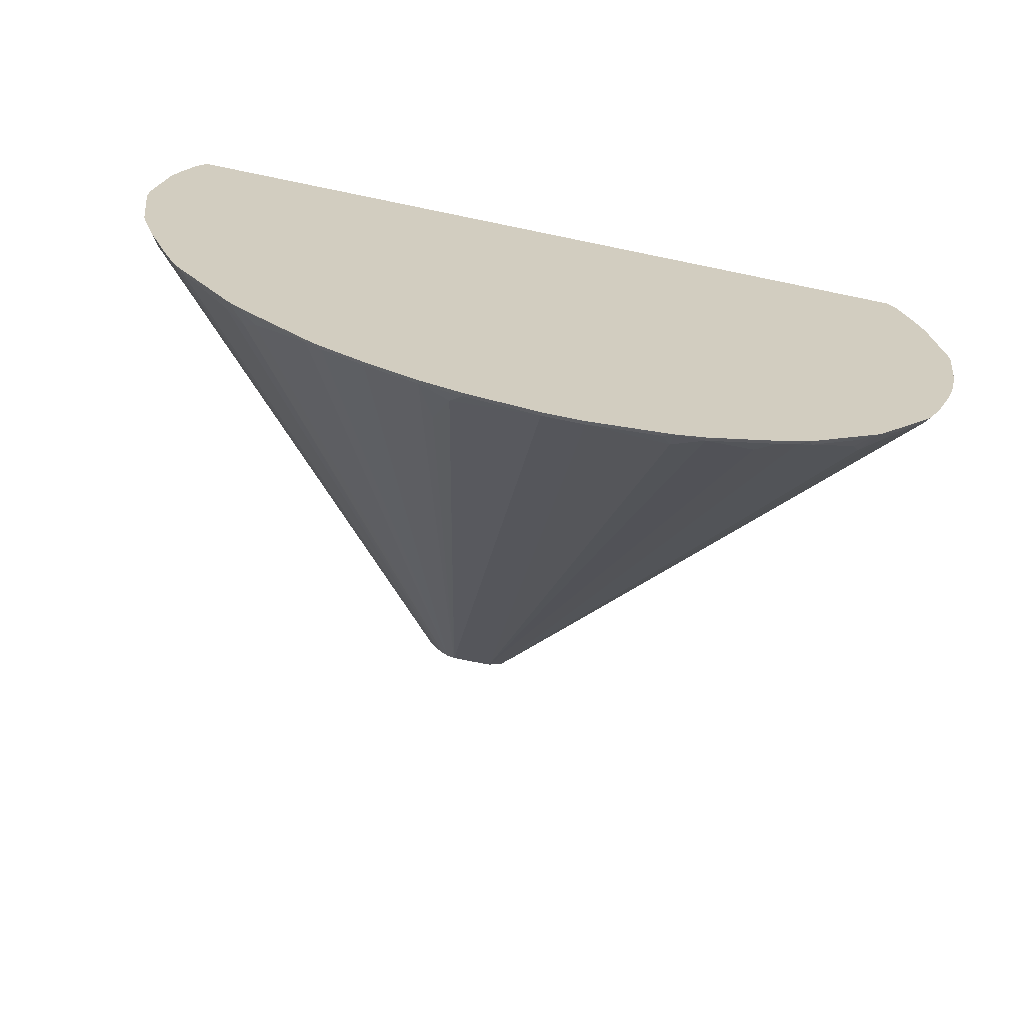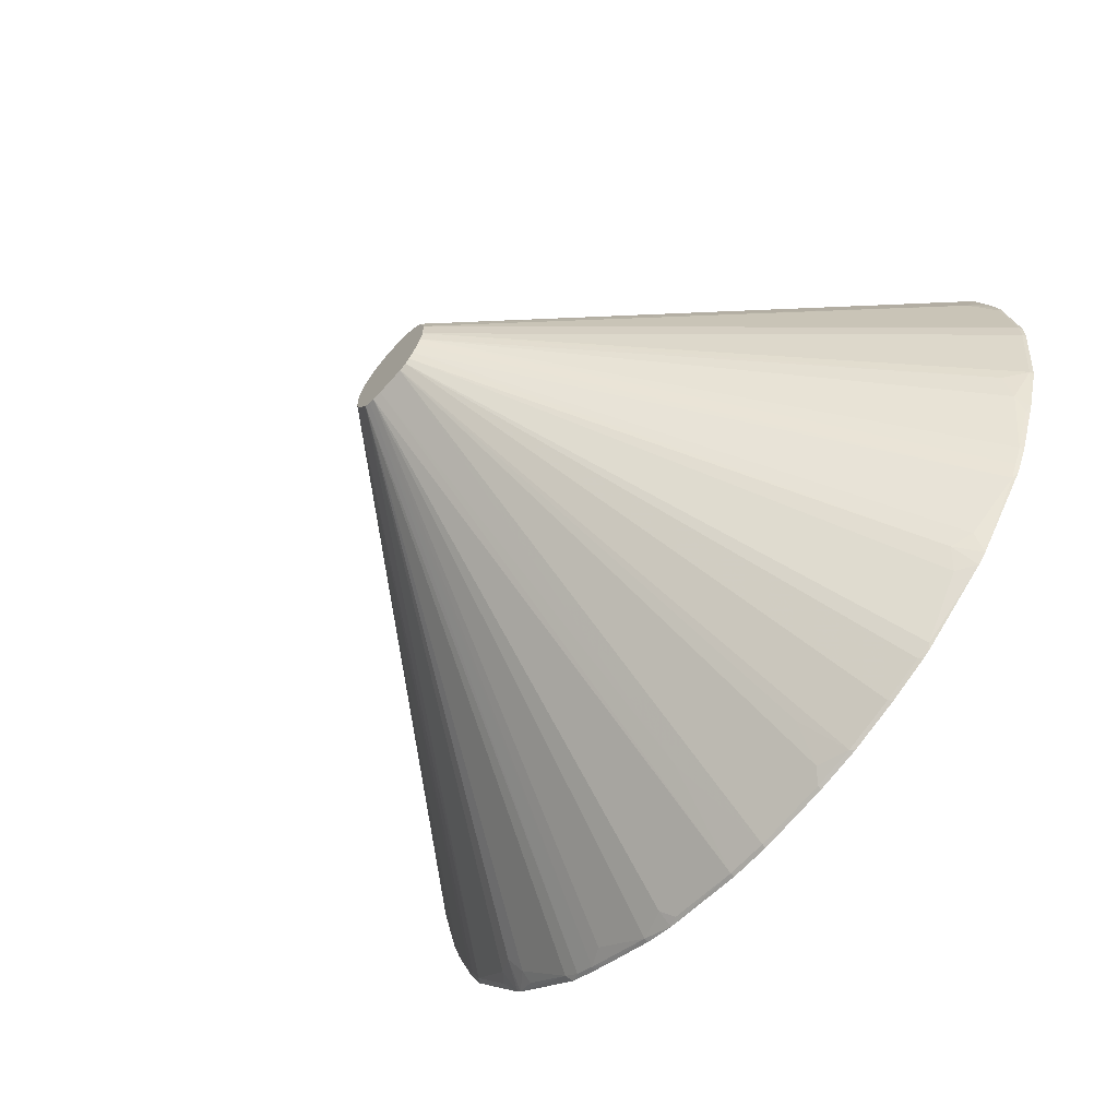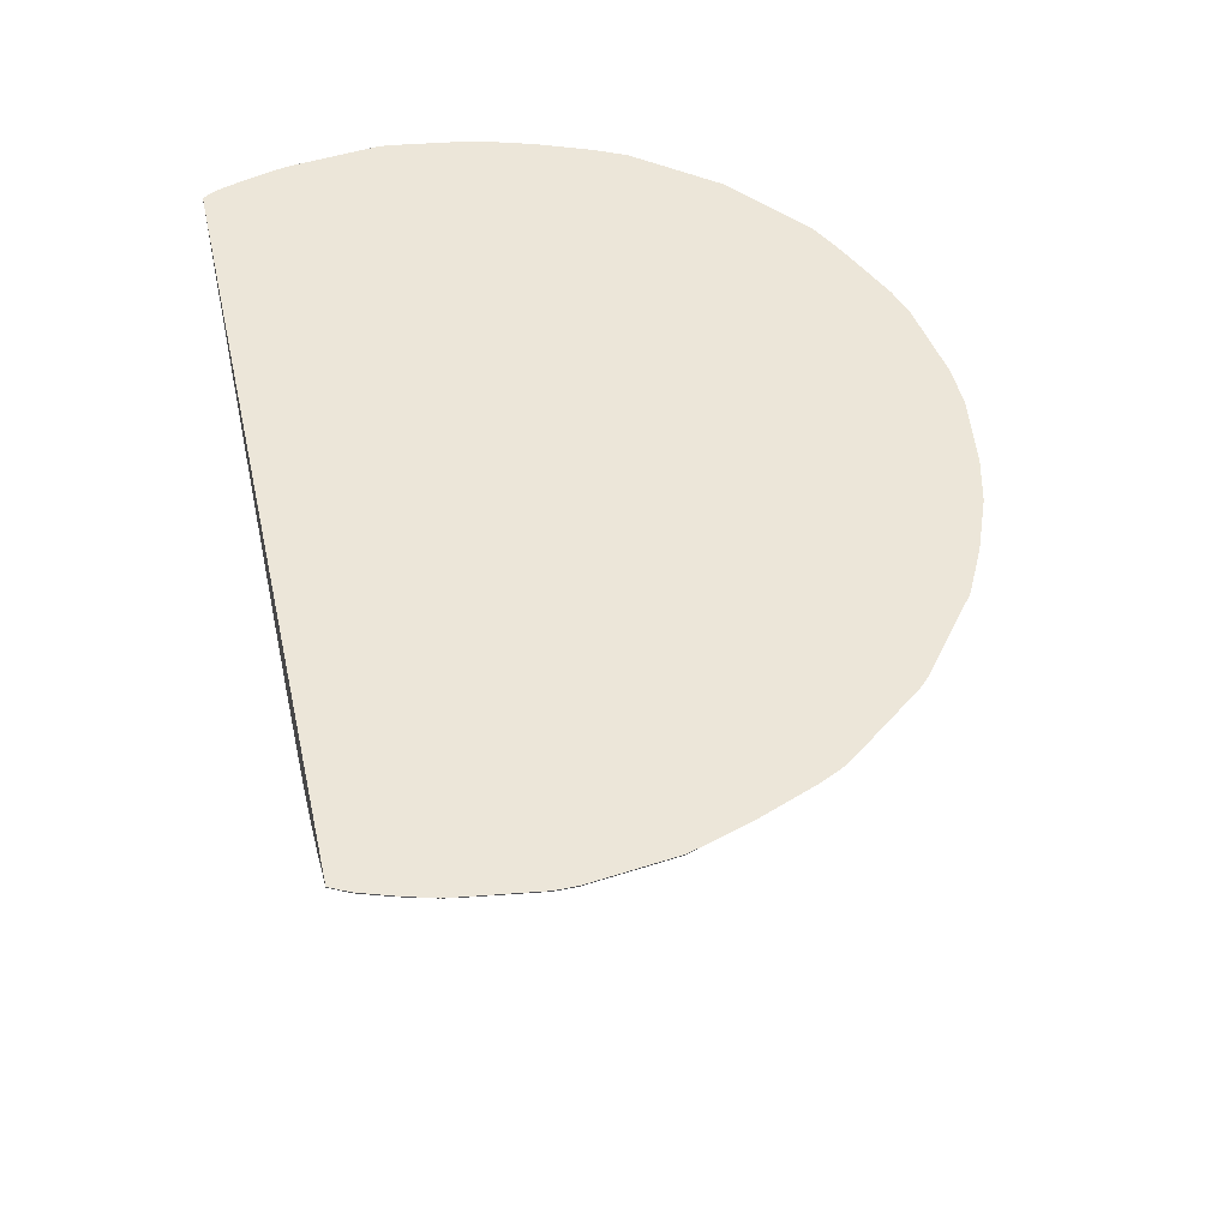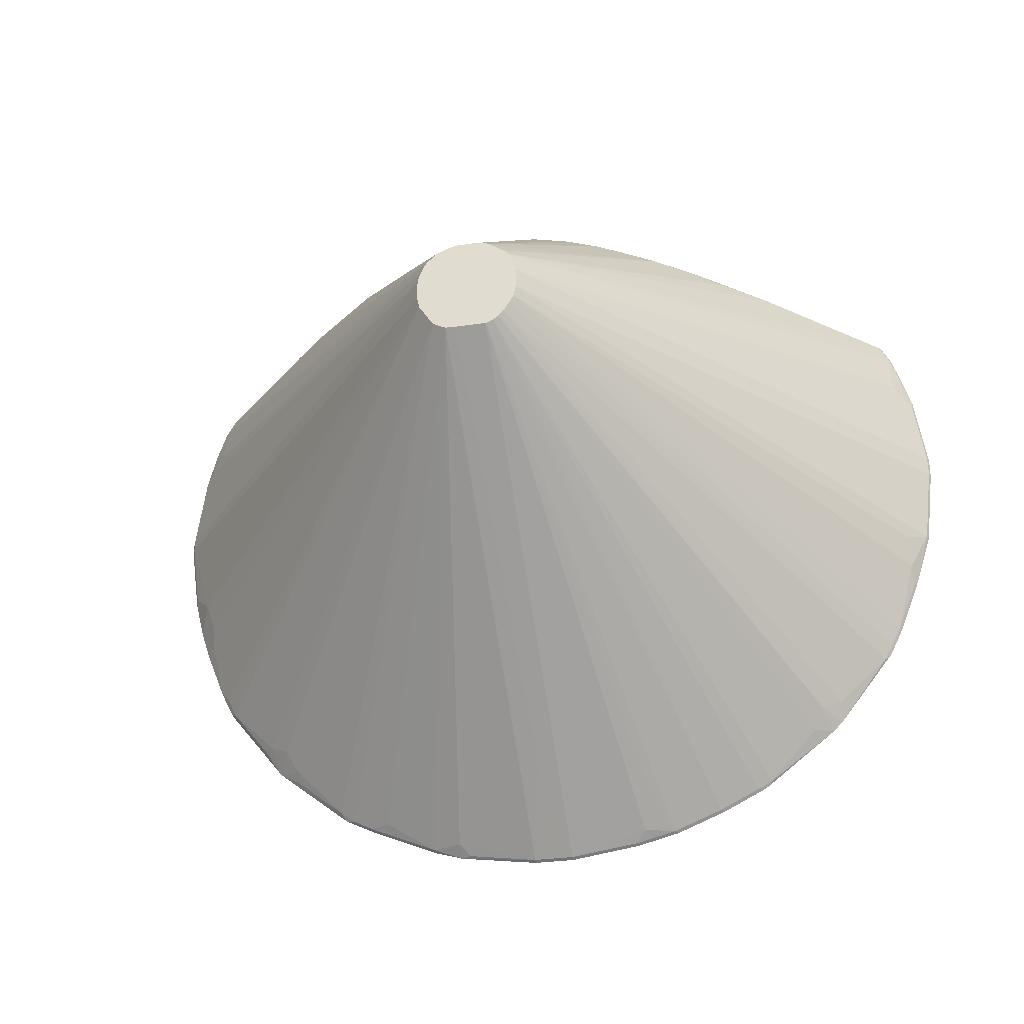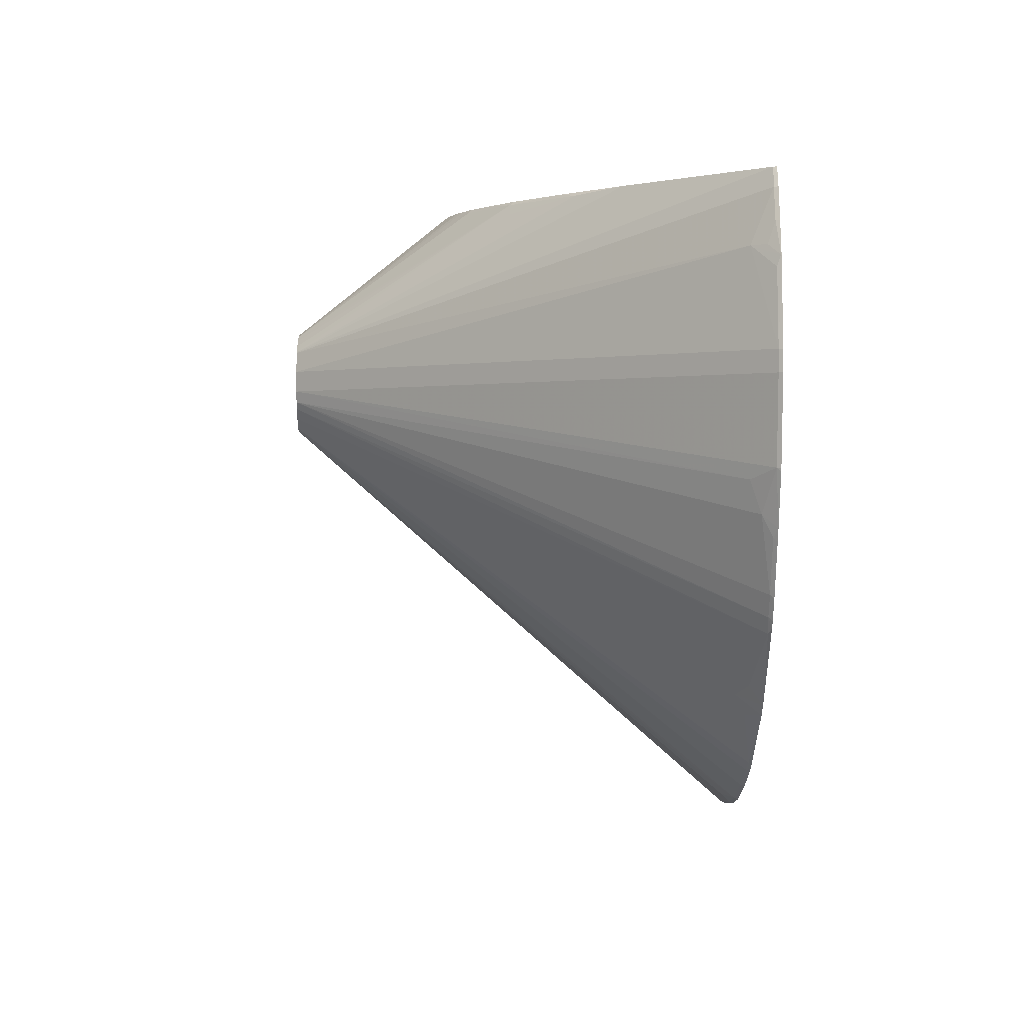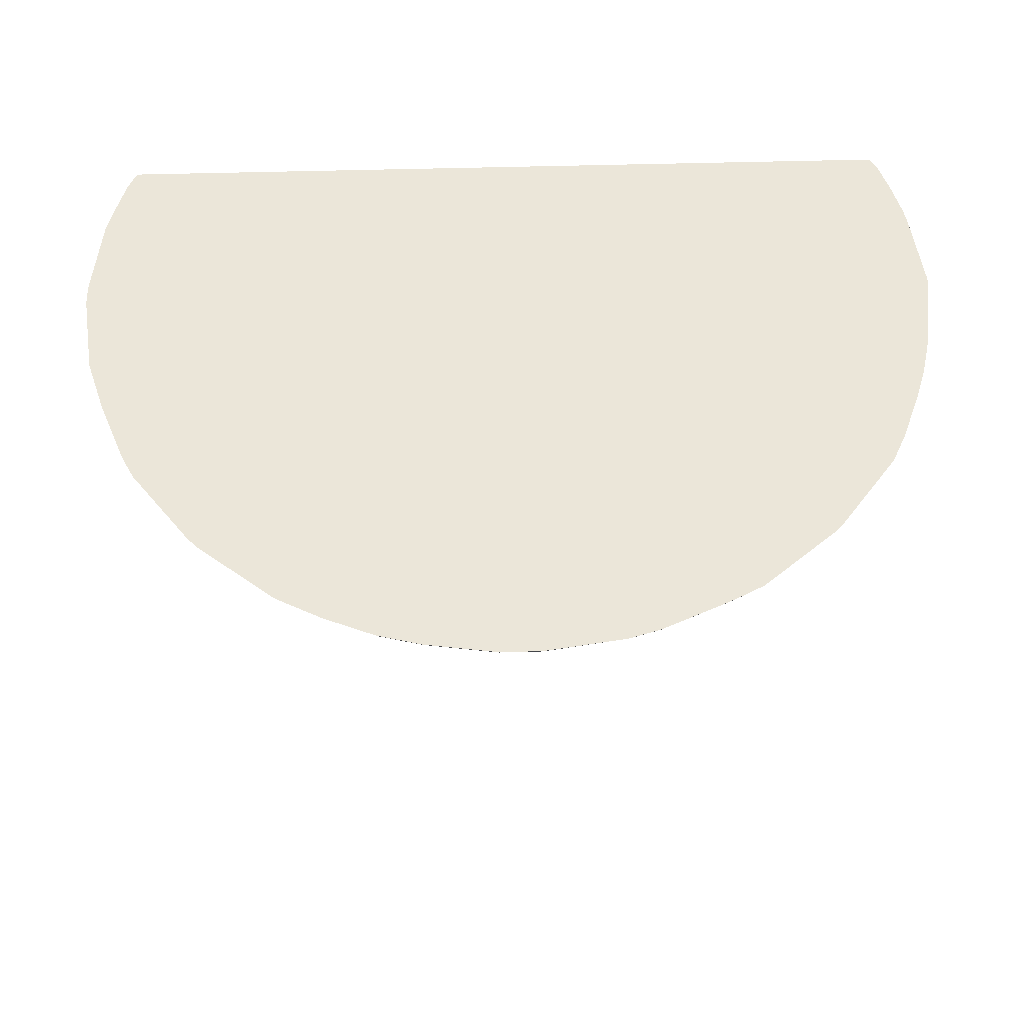
<metadata>
{"format":"obj","ext":"obj","renderer":"f3d","projection":"perspective","resolution":1024,"background":"white","views":[{"elev":-67.4,"azim":168.1,"up":"+Z"},{"elev":-64.1,"azim":48.6,"up":"+Z"},{"elev":48.8,"azim":77.3,"up":"+Y"},{"elev":-30.9,"azim":11.8,"up":"+Z"},{"elev":0.8,"azim":89.0,"up":"+Z"},{"elev":56.2,"azim":178.4,"up":"+Y"}]}
</metadata>
<code>
v -0.3566 0.5011 -0.2008
v -0.3461 0.5116 -0.2498
v -0.04301 0.117 -0.091
v -0.3385 0.5101 -0.2641
v -0.3478 0.515 -0.2532
v -0.3344 0.515 -0.2801
v -0.3658 0.515 -0.208
v -0.3749 0.515 -0.181
v -0.3839 0.515 -0.1449
v -0.3641 0.4935 -0.1595
v -0.3551 0.4935 -0.1866
v -0.04517 0.117 -0.08129
v -0.03023 0.117 -0.1111
v -0.3295 0.5101 -0.2821
v -0.2799 0.515 -0.3485
v -0.2934 0.5101 -0.3273
v -0.2844 0.5011 -0.3273
v -0.2663 0.492 -0.3363
v -0.02997 0.117 -0.1114
v -0.02395 0.117 -0.1145
v -0.1986 0.5116 -0.4093
v -0.2121 0.5101 -0.3995
v -0.2573 0.5011 -0.3544
v -0.2761 0.515 -0.3523
v -0.3929 0.515 -0.07265
v -0.3929 0.515 -0.08167
v -0.3912 0.5116 -0.07825
v -0.3822 0.5116 -0.1415
v -0.3912 0.5116 -0.06924
v -0.3839 0.515 -0.0004255
v -0.3816 0.515 0.01147
v -0.3822 0.5116 0.002989
v -0.04517 0.117 -0.06321
v -0.3731 0.5026 0.012
v -0.3731 0.5116 0.0391
v -0.3738 0.515 0.0398
v -0.3615 0.515 0.0726
v -0.3648 0.515 0.06684
v -0.3641 0.5116 0.0662
v -0.3551 0.4845 0.02102
v -0.04271 0.117 -0.05382
v -0.03785 0.117 -0.04342
v 0.01762 0.117 -0.1174
v -0.01848 0.117 -0.1172
v -0.00906 0.117 -0.1174
v -2.248e-05 0.4394 -0.4002
v -0.0181 0.5116 -0.4635
v -0.09031 0.5026 -0.4454
v -0.1174 0.5116 -0.4454
v -0.1625 0.5026 -0.4183
v -0.1806 0.5116 -0.4183
v -0.19 0.515 -0.4155
v -0.1806 0.515 -0.42
v -0.208 0.515 -0.4064
v -0.2573 0.5101 -0.3634
v -0.1174 0.515 -0.4471
v -0.1625 0.515 -0.4279
v -0.09031 0.515 -0.455
v -0.08127 0.5116 -0.4544
v -0.0181 0.515 -0.4651
v 0.01805 0.515 -0.4651
v 0.01805 0.5116 -0.4635
v 0.09029 0.5026 -0.4454
v 0.08128 0.5116 -0.4544
v 0.08128 0.5149 -0.4561
v 0.1174 0.5116 -0.4454
v 0.09934 0.4755 -0.4183
v 0.01805 0.117 -0.1173
v 0.1625 0.5116 -0.4273
v 0.1653 0.5149 -0.4283
v 0.1202 0.5149 -0.4463
v 0.2015 0.5149 -0.4102
v 0.1987 0.5116 -0.4093
v 0.02477 0.117 -0.1146
v 0.02911 0.117 -0.1112
v 0.2573 0.5033 -0.3566
v 0.2663 0.4943 -0.3385
v 0.2738 0.5149 -0.355
v 0.2573 0.5123 -0.3656
v 0.2122 0.5123 -0.4017
v 0.2079 0.5149 -0.4065
v 0.2828 0.5149 -0.346
v 0.2844 0.5033 -0.3295
v 0.03372 0.117 -0.106
v 0.3295 0.5123 -0.2844
v 0.3343 0.5149 -0.2799
v 0.337 0.5116 -0.2708
v 0.03935 0.117 -0.0973
v 0.04288 0.117 -0.09106
v 0.3461 0.5116 -0.2528
v 0.338 0.5149 -0.2736
v 0.347 0.5149 -0.2556
v 0.3651 0.5149 -0.2104
v 0.3641 0.5116 -0.2076
v 0.3641 0.5026 -0.1896
v 0.3689 0.5149 -0.2004
v 0.3822 0.5116 -0.1535
v 0.3641 0.4935 -0.1625
v 0.04512 0.117 -0.08129
v 0.3912 0.5116 -0.08129
v 0.3929 0.5149 -0.08129
v 0.3838 0.5149 -0.1535
v 0.3831 0.5149 -0.1563
v 0.3929 0.5149 -0.06324
v 0.3912 0.5116 -0.06324
v 0.04512 0.117 -0.06321
v 0.0394 0.117 -0.04555
v 0.3641 0.4935 0.01801
v 0.3822 0.5116 -3.257e-05
v 0.3826 0.5146 0.00899
v 0.3735 0.5056 0.01801
v 0.3732 0.5116 0.03611
v 0.3827 0.5149 0.00899
v 0.3748 0.5149 0.03611
v 0.3641 0.5116 0.06318
v 0.3561 0.5121 0.0798
v 0.03897 0.117 -0.04475
v 0.32 0.4759 0.0798
v 0.3575 0.5149 0.0798
v 0.3615 0.5149 0.07194
v 0.3658 0.5149 0.06318
v -0.3571 0.515 0.07975
v 0.3255 0.5149 0.0798
v 0.1901 0.3516 0.0798
v 0.2477 0.4038 0.0798
v 0.2099 0.3657 0.07671
v 0.1558 0.3115 0.06769
v 0.1467 0.3115 0.07671
v 0.03316 0.117 -0.03926
v 0.01926 0.117 -0.02955
v 0.02545 0.117 -0.03366
v 0.09256 0.2754 0.07671
v 0.0745 0.2664 0.07671
v 0.06467 0.2656 0.0798
v 0.03755 0.2566 0.07975
v -0.03467 0.2566 0.07975
v -0.04004 0.2579 0.07975
v -0.03914 0.2498 0.07522
v -0.06621 0.2588 0.07522
v -0.06621 0.2679 0.07975
v -0.09177 0.2785 0.07975
v -0.1459 0.3145 0.07975
v -0.09483 0.2754 0.07671
v -0.08428 0.2679 0.07522
v -0.01848 0.117 -0.02955
v -0.02881 0.117 -0.03441
v -0.149 0.3115 0.07671
v -0.1754 0.3392 0.07975
v -0.2121 0.3656 0.07671
v -0.2476 0.4024 0.07975
v -0.356 0.5107 0.07975
v 0.07297 0.2694 0.0798
v 0.09103 0.2784 0.0798
v 0.1108 0.2908 0.0798
v 0.1452 0.3146 0.0798
v 0.1835 0.346 0.0798
v -0.158 0.3115 0.06769
v -0.008974 0.117 -0.0272
v -0.003035 0.2137 0.04812
v 0.03307 0.2498 0.07522
v 0.008628 0.117 -0.0271
f 119 61 122
f 119 121 61
f 114 61 121
f 114 121 115
f 112 115 108
f 120 116 115
f 120 115 121
f 116 118 117
f 120 119 116
f 116 119 118
f 116 117 107
f 116 107 115
f 107 108 115
f 112 114 115
f 119 122 123
f 120 121 119
f 119 123 118
f 137 138 136
f 125 118 124
f 137 139 138
f 112 113 114
f 137 136 134
f 134 136 135
f 134 135 130
f 134 130 133
f 133 130 132
f 132 130 128
f 131 129 128
f 131 128 130
f 131 130 129
f 129 130 117
f 129 117 128
f 117 127 128
f 117 126 127
f 117 125 126
f 117 118 125
f 118 123 124
f 114 113 61
f 86 82 61
f 105 104 113
f 103 96 61
f 103 61 102
f 103 102 97
f 97 102 101
f 97 101 100
f 97 100 99
f 97 99 98
f 103 97 96
f 97 98 95
f 96 95 94
f 94 95 90
f 92 94 90
f 92 93 94
f 92 61 93
f 91 87 86
f 140 139 137
f 97 95 96
f 113 104 61
f 96 93 61
f 101 102 61
f 110 109 105
f 110 105 113
f 110 113 112
f 111 110 112
f 111 112 108
f 111 108 110
f 110 108 109
f 96 94 93
f 109 108 105
f 106 108 107
f 106 107 99
f 106 99 100
f 106 100 105
f 105 100 101
f 105 101 104
f 101 61 104
f 106 105 108
f 140 141 139
f 24 25 61
f 140 137 134
f 158 42 130
f 159 161 160
f 159 158 161
f 161 158 130
f 161 130 135
f 161 135 160
f 135 136 160
f 42 43 130
f 138 160 136
f 138 158 159
f 139 145 138
f 145 158 138
f 145 146 158
f 146 42 158
f 146 147 42
f 157 42 147
f 138 159 160
f 157 147 149
f 99 130 43
f 117 130 107
f 17 13 14
f 13 20 12
f 56 24 61
f 91 86 61
f 122 61 25
f 31 122 25
f 37 122 31
f 107 130 99
f 68 43 63
f 75 84 68
f 68 84 43
f 89 90 95
f 89 95 98
f 89 98 99
f 89 99 84
f 84 99 43
f 75 77 84
f 157 149 42
f 150 42 149
f 150 151 42
f 134 122 151
f 134 151 150
f 148 142 134
f 148 134 150
f 148 150 149
f 148 149 147
f 148 147 142
f 134 123 122
f 143 142 147
f 144 143 146
f 144 146 145
f 144 145 139
f 144 139 143
f 143 139 141
f 143 141 142
f 141 134 142
f 143 147 146
f 134 152 123
f 134 133 152
f 153 152 133
f 39 42 151
f 37 39 151
f 37 151 122
f 124 123 152
f 154 124 152
f 127 126 128
f 125 124 126
f 124 128 126
f 156 155 128
f 156 128 124
f 156 124 155
f 155 124 154
f 155 154 128
f 154 132 128
f 153 133 132
f 153 132 154
f 153 154 152
f 140 134 141
f 91 61 92
f 76 75 74
f 91 90 87
f 36 37 31
f 36 31 35
f 35 31 32
f 35 32 34
f 32 33 34
f 32 29 33
f 30 29 32
f 38 37 36
f 30 32 31
f 30 25 29
f 27 29 25
f 27 12 29
f 27 10 12
f 28 9 10
f 28 10 27
f 28 27 9
f 30 31 25
f 26 9 27
f 38 39 37
f 36 35 39
f 45 44 47
f 45 47 46
f 45 46 43
f 45 43 44
f 44 43 20
f 20 43 12
f 12 43 42
f 38 36 39
f 29 12 33
f 40 35 34
f 40 34 33
f 41 40 33
f 41 33 42
f 41 42 39
f 41 39 40
f 40 39 35
f 33 12 42
f 44 48 47
f 26 27 25
f 9 25 7
f 3 13 12
f 3 12 10
f 11 3 10
f 11 1 3
f 8 1 11
f 8 11 10
f 8 10 9
f 3 14 13
f 8 9 7
f 5 2 1
f 5 1 7
f 5 7 6
f 5 6 4
f 5 4 2
f 2 4 3
f 2 3 1
f 8 7 1
f 26 25 9
f 4 14 3
f 15 14 6
f 7 25 24
f 6 7 24
f 15 6 24
f 18 15 24
f 18 24 23
f 19 18 23
f 91 92 90
f 4 6 14
f 19 22 21
f 19 20 13
f 19 13 18
f 18 13 17
f 18 17 15
f 16 15 17
f 16 17 14
f 16 14 15
f 19 21 20
f 44 49 48
f 19 23 22
f 50 51 49
f 76 74 80
f 76 80 79
f 76 79 78
f 76 78 77
f 76 77 75
f 74 75 68
f 74 68 69
f 74 73 80
f 74 69 73
f 73 70 72
f 72 70 61
f 65 62 61
f 71 66 65
f 71 65 61
f 71 61 70
f 71 70 66
f 73 69 70
f 66 70 69
f 73 81 80
f 81 72 61
f 50 49 44
f 87 90 89
f 88 87 89
f 88 89 84
f 88 84 85
f 88 85 87
f 87 85 86
f 73 72 81
f 85 82 86
f 83 85 84
f 83 84 77
f 83 77 82
f 77 78 82
f 78 61 82
f 79 80 78
f 81 61 78
f 83 82 85
f 66 69 68
f 81 78 80
f 67 68 63
f 57 51 53
f 57 53 56
f 53 54 56
f 54 24 56
f 55 22 23
f 55 23 24
f 55 24 22
f 57 49 51
f 22 24 54
f 52 54 53
f 52 53 51
f 52 51 21
f 21 51 20
f 44 20 51
f 67 66 68
f 50 44 51
f 52 21 54
f 57 56 49
f 22 54 21
f 58 48 49
f 66 63 64
f 58 49 56
f 66 64 65
f 65 64 62
f 62 64 63
f 62 43 46
f 62 46 47
f 62 47 61
f 62 63 43
f 67 63 66
f 60 56 61
f 58 56 60
f 58 60 47
f 59 58 47
f 59 47 48
f 60 61 47
f 59 48 58

</code>
